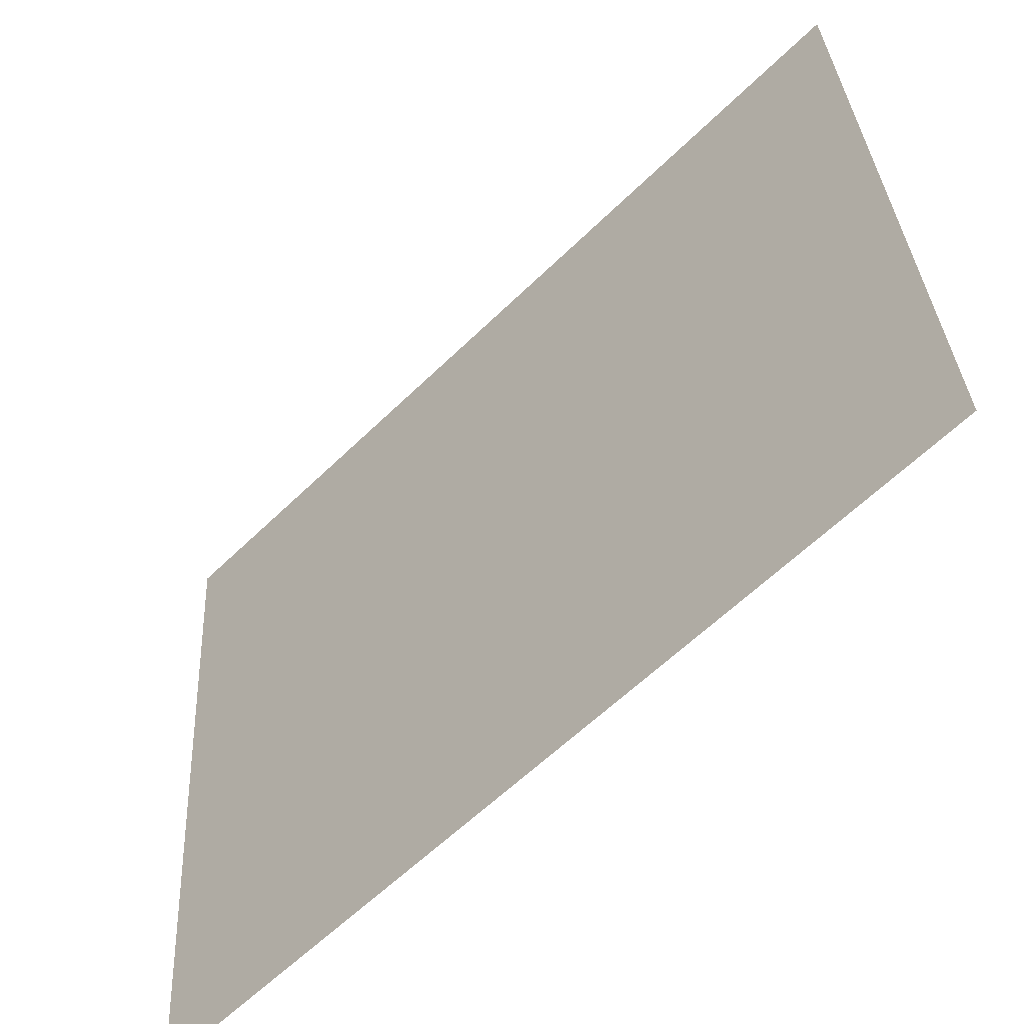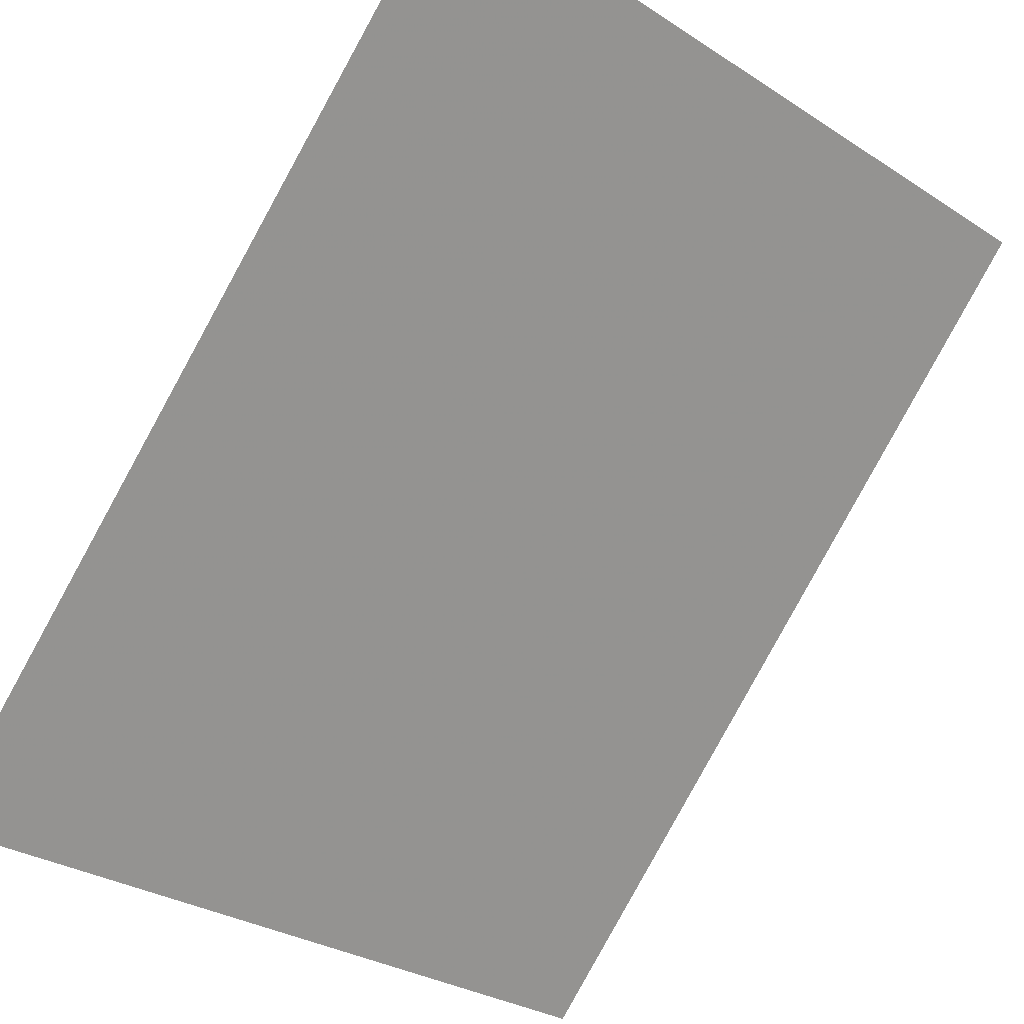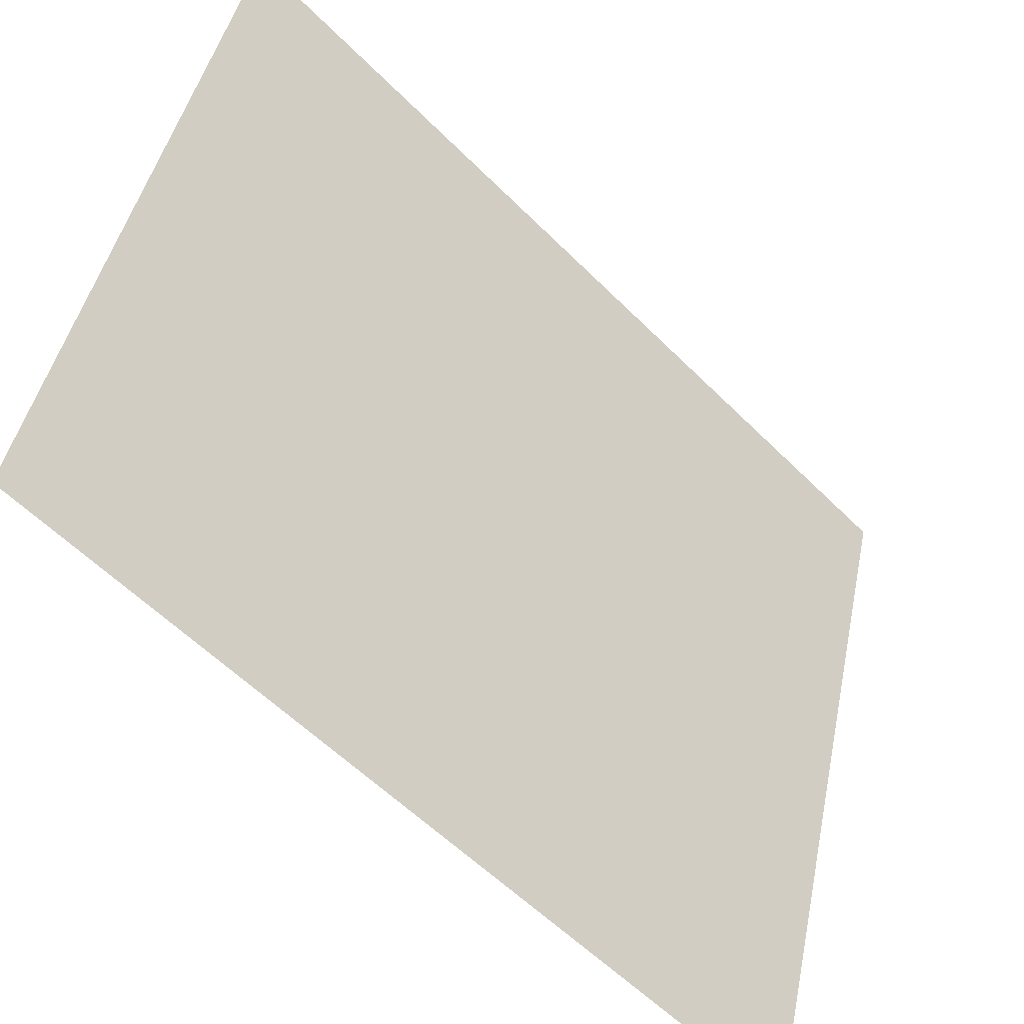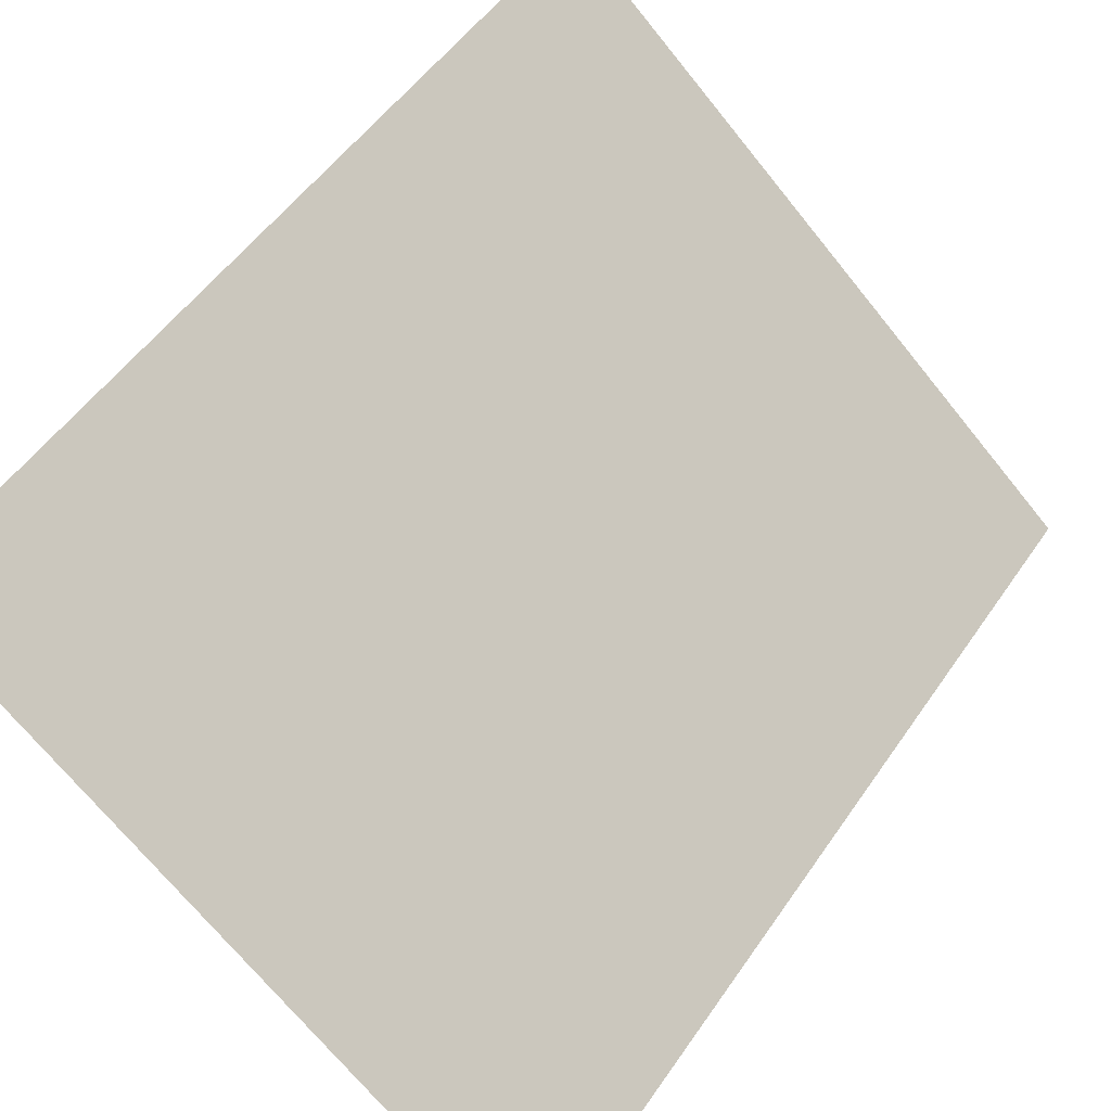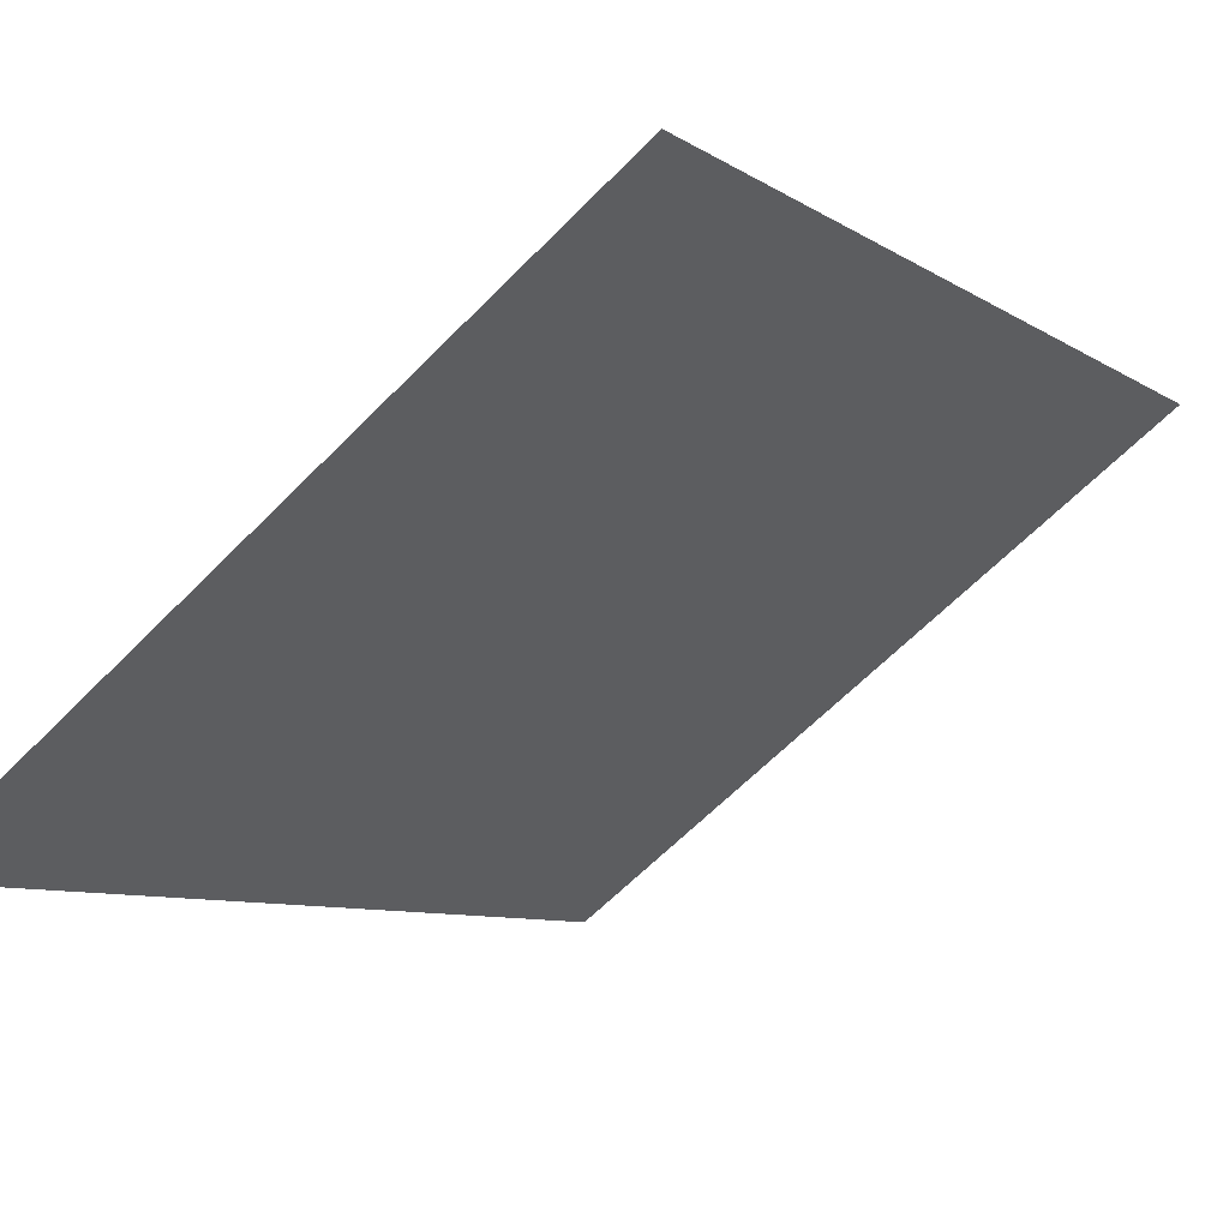
<metadata>
{"format":"obj","ext":"obj","renderer":"f3d","projection":"perspective","resolution":1024,"background":"white","views":[{"elev":33.4,"azim":86.9,"up":"+Z"},{"elev":-30.3,"azim":-42.9,"up":"+Y"},{"elev":44.2,"azim":-78.5,"up":"+Z"},{"elev":-70.6,"azim":-51.0,"up":"+Y"},{"elev":-63.1,"azim":-134.3,"up":"+Y"}]}
</metadata>
<code>
v 12.7 39.77 6.806e-07
v 12.7 50.8 11.03
v 0 50.8 11.03
v 0 39.77 6.806e-07
f 2 1 3
f 1 4 3

</code>
